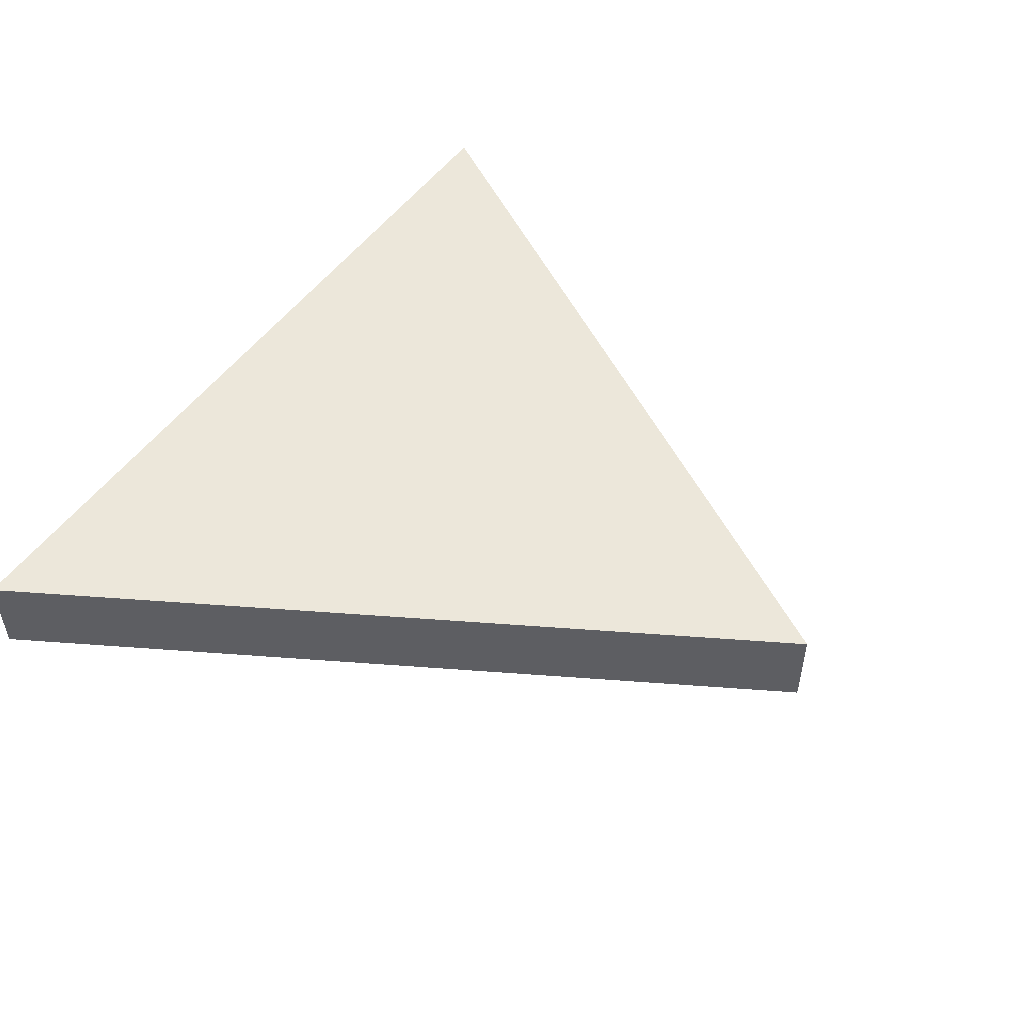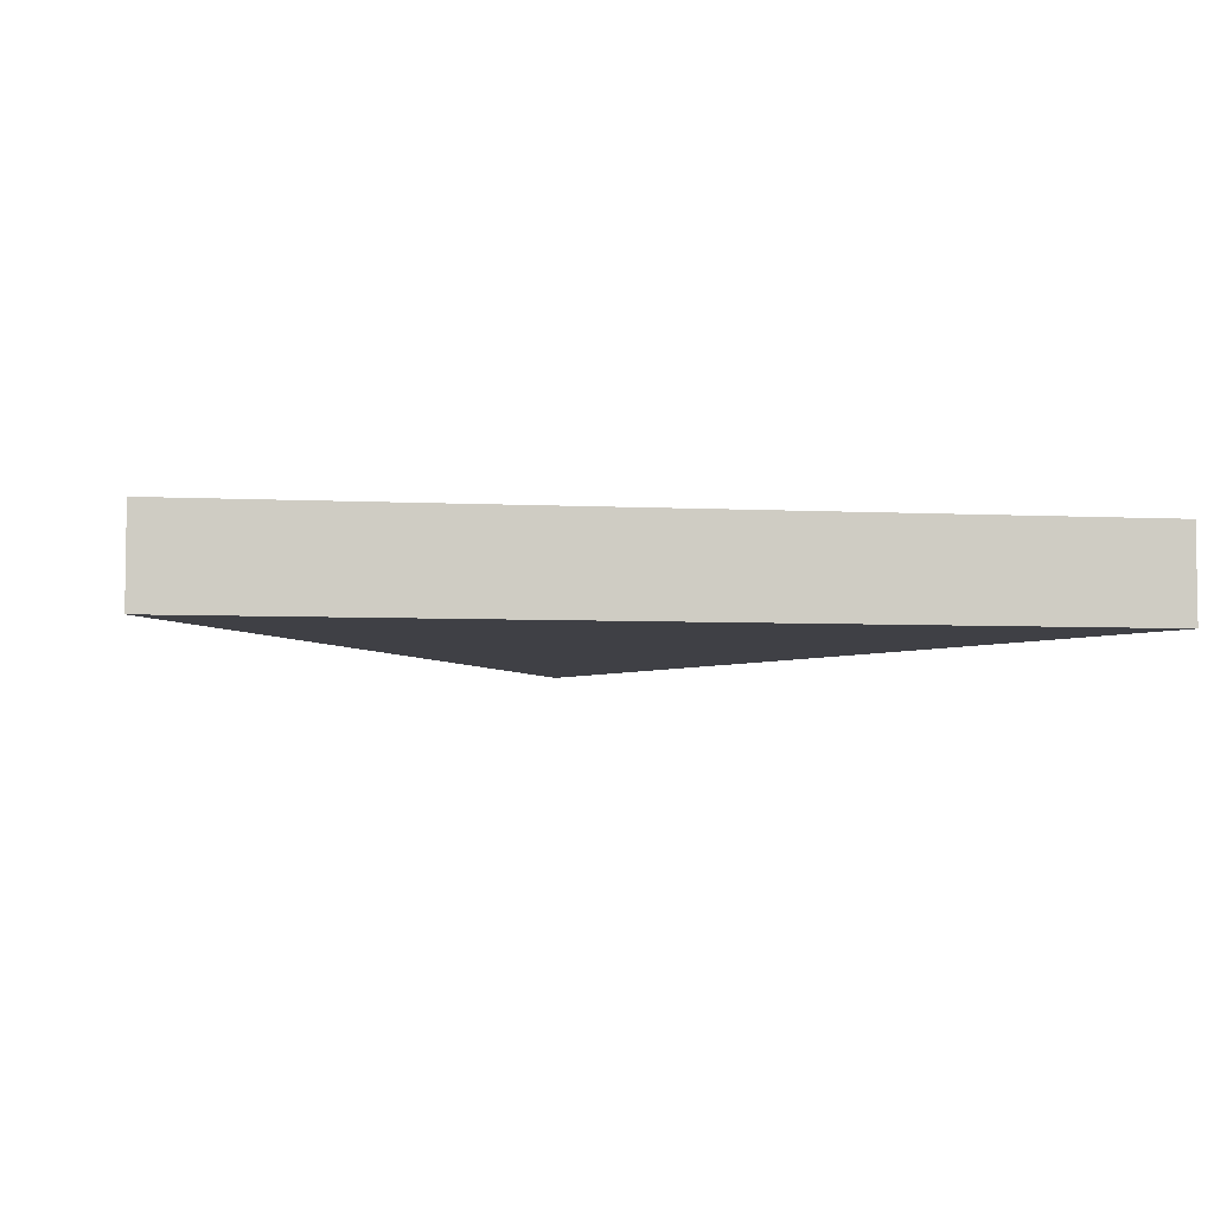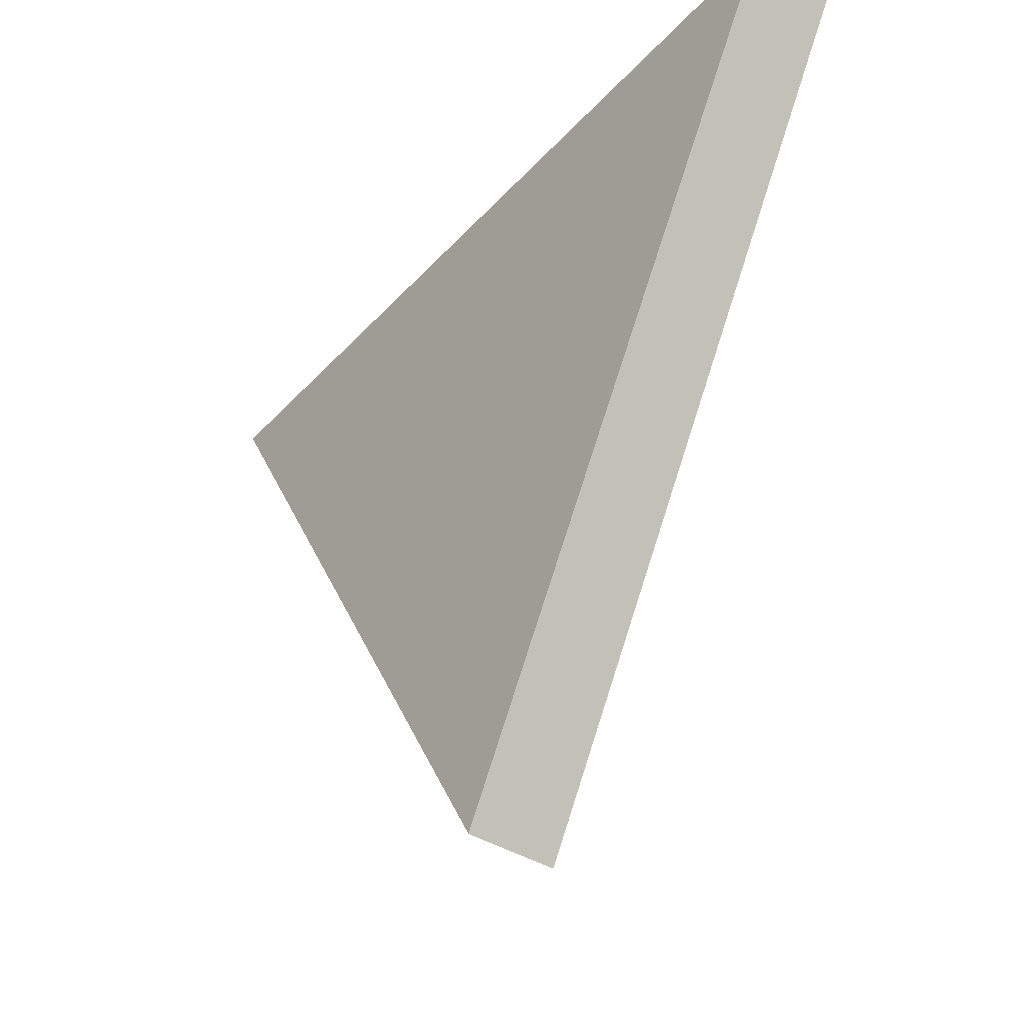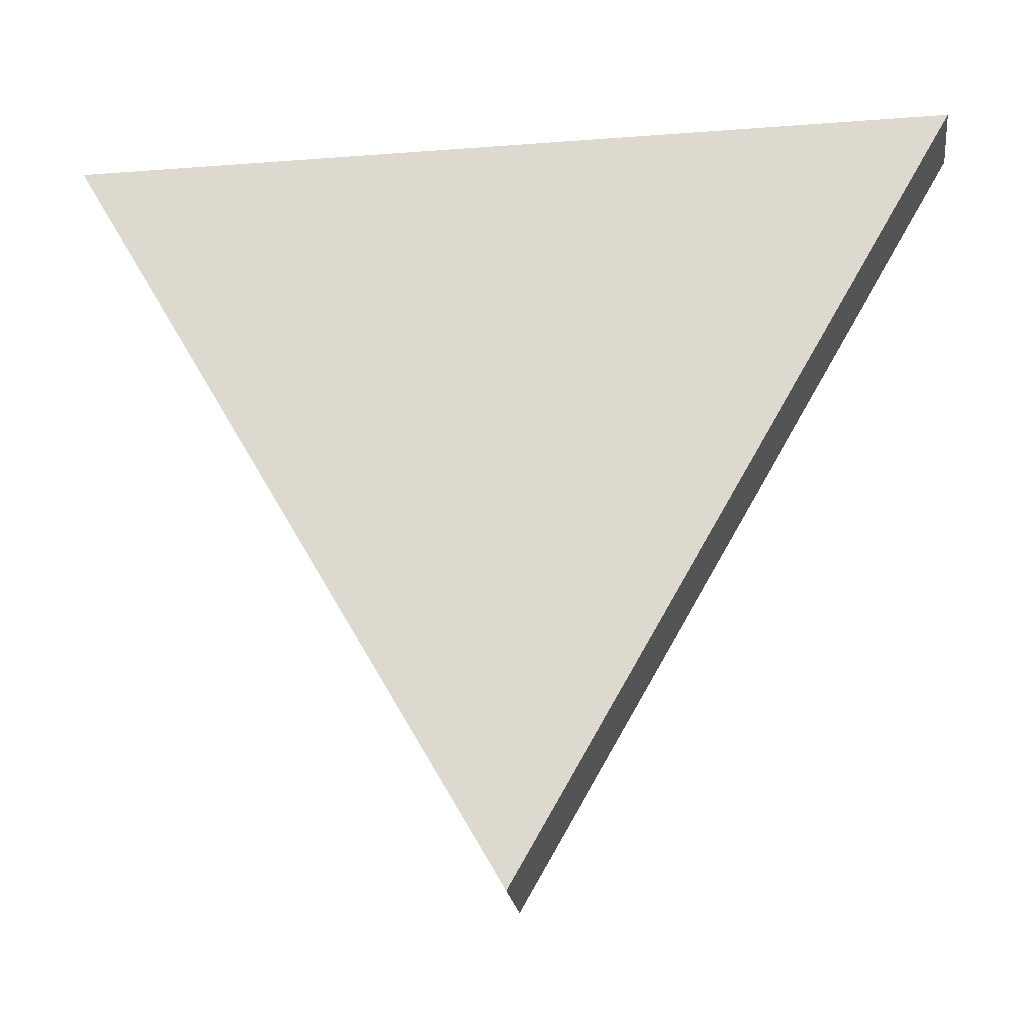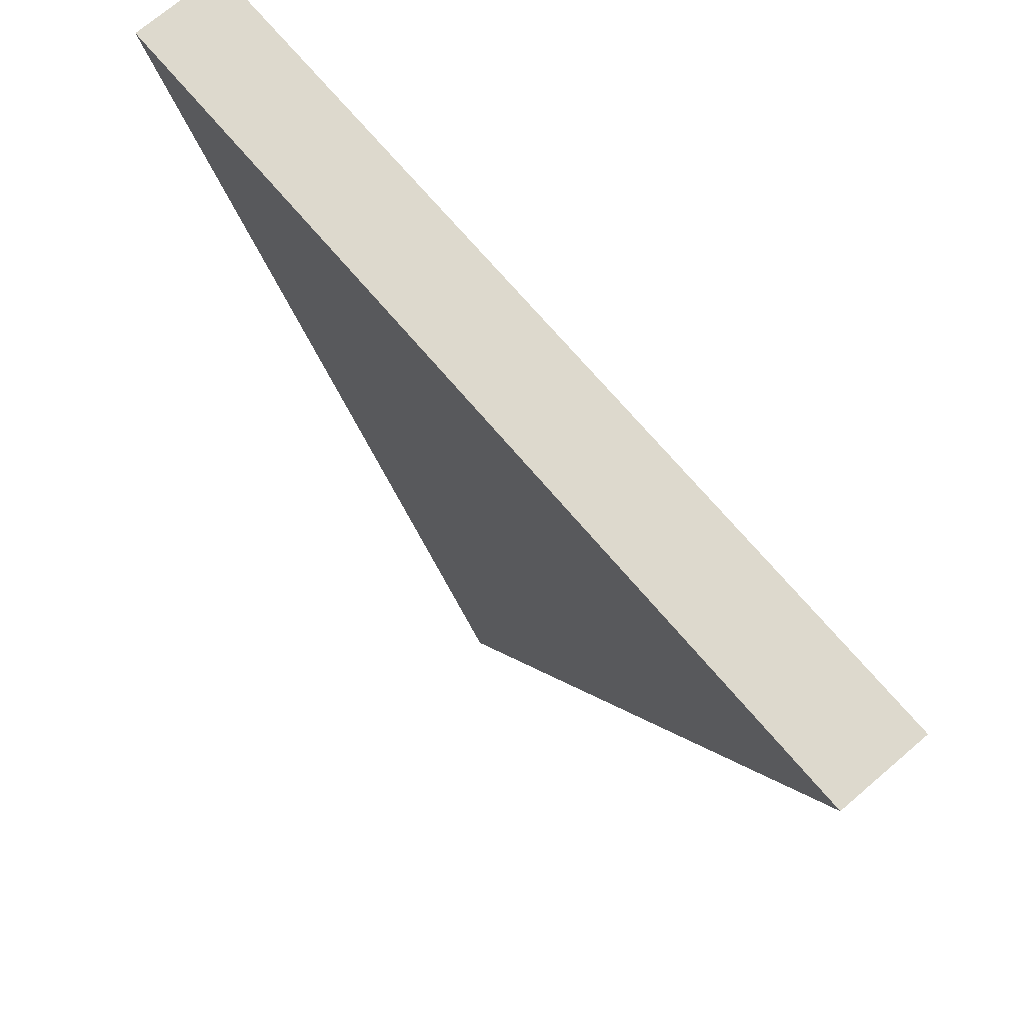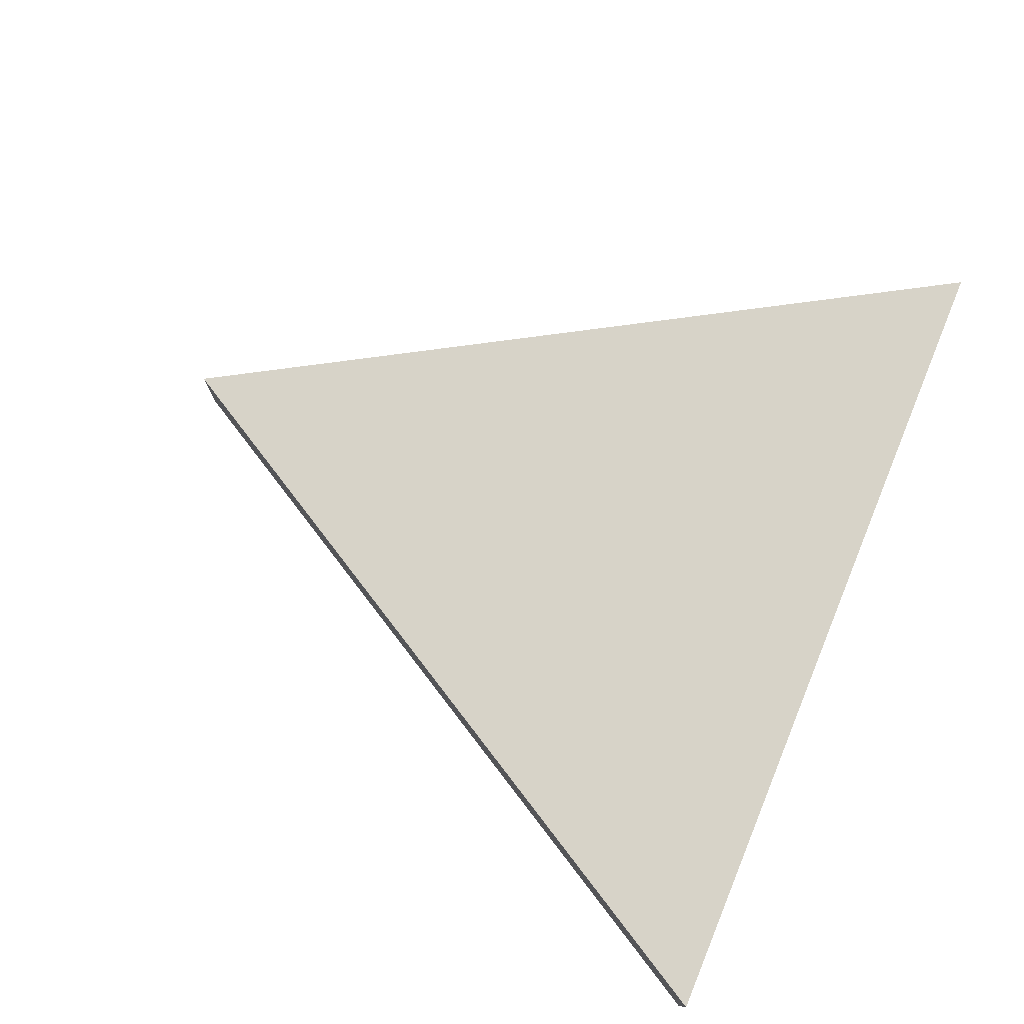
<metadata>
{"format":"obj","ext":"obj","renderer":"f3d","projection":"perspective","resolution":1024,"background":"white","views":[{"elev":51.2,"azim":124.6,"up":"+Y"},{"elev":-5.2,"azim":-9.0,"up":"+Y"},{"elev":-40.0,"azim":-127.6,"up":"+Z"},{"elev":-22.1,"azim":7.5,"up":"+Z"},{"elev":71.9,"azim":-130.5,"up":"+Z"},{"elev":76.6,"azim":-67.7,"up":"+Y"}]}
</metadata>
<code>
v -12.11 0 6.969
v 12.09 0 7.001
v 12.09 2.54 7.001
v -12.11 2.54 6.969
v 0.01791 0 -13.97
v -12.11 0 6.969
v -12.11 2.54 6.969
v 0.01791 2.54 -13.97
v 12.09 0 7.001
v 0.01791 0 -13.97
v 0.01791 2.54 -13.97
v 12.09 2.54 7.001
v 12.09 2.54 7.001
v 0.01791 2.54 -13.97
v -12.11 2.54 6.969
v 0.01791 0 -13.97
v 12.09 0 7.001
v -12.11 0 6.969
g 0c860de6-e2a2-11ea-b5ef-54bf646e7e1f
f 1 2 4
f 4 2 3
g 0c865c02-e2a2-11ea-8578-54bf646e7e1f
f 5 6 8
f 8 6 7
g 0c86830a-e2a2-11ea-ab85-54bf646e7e1f
f 9 10 12
f 12 10 11
g 0c86aa28-e2a2-11ea-b221-54bf646e7e1f
f 13 14 15
g 0c86f83e-e2a2-11ea-b6b4-54bf646e7e1f
f 16 17 18

</code>
